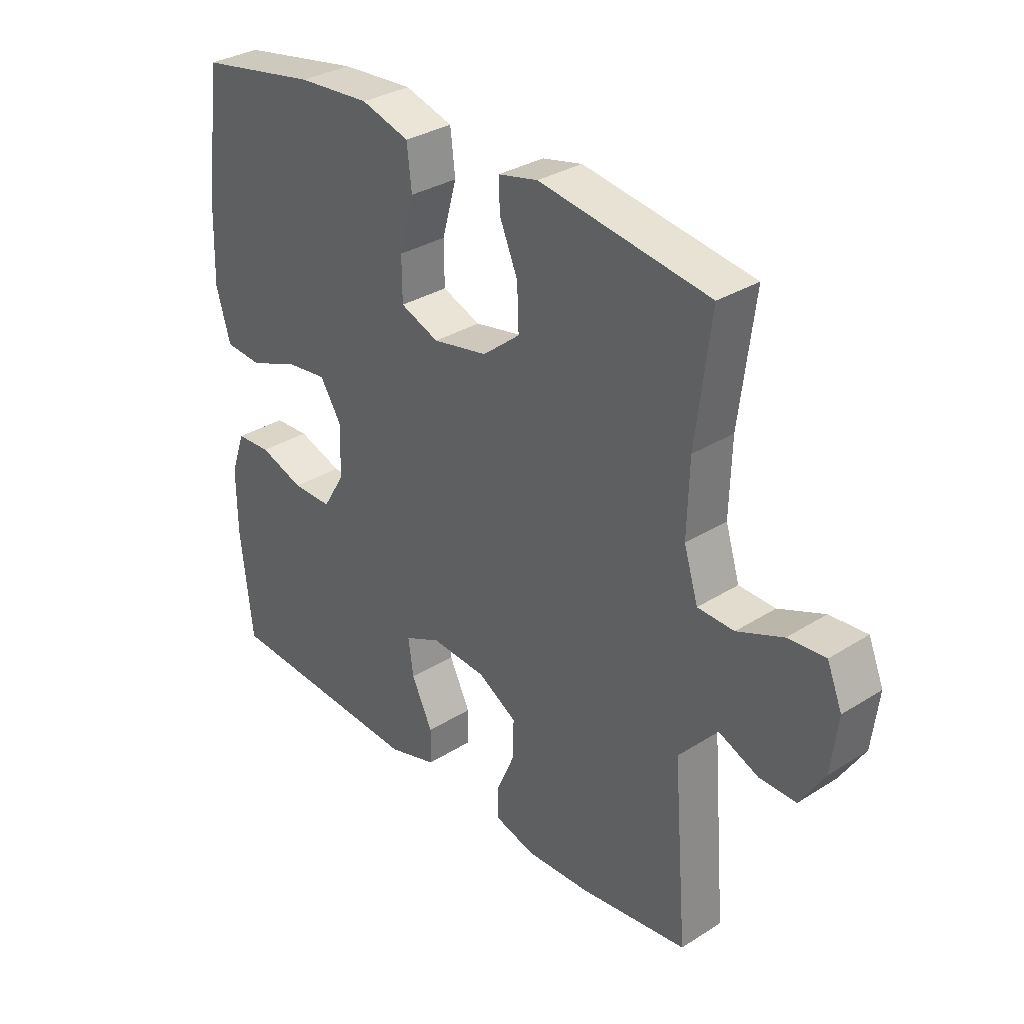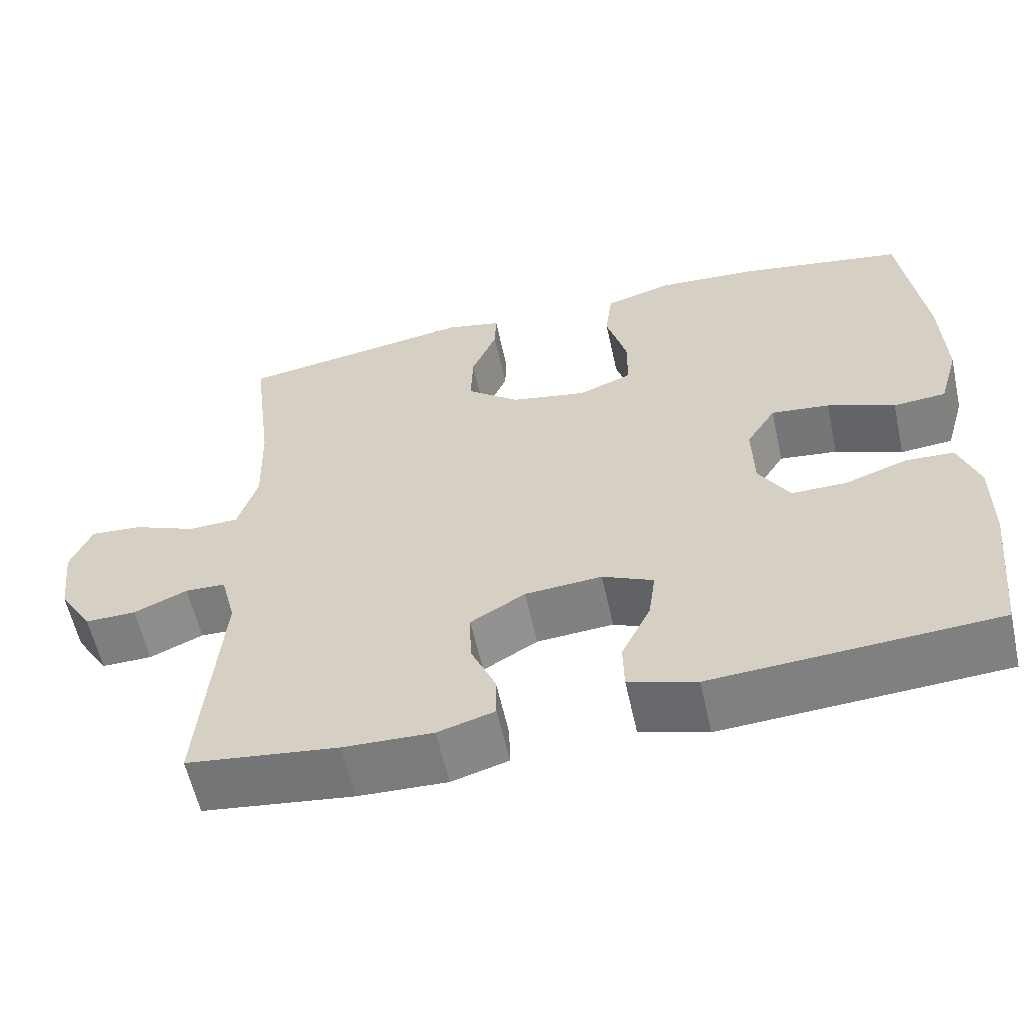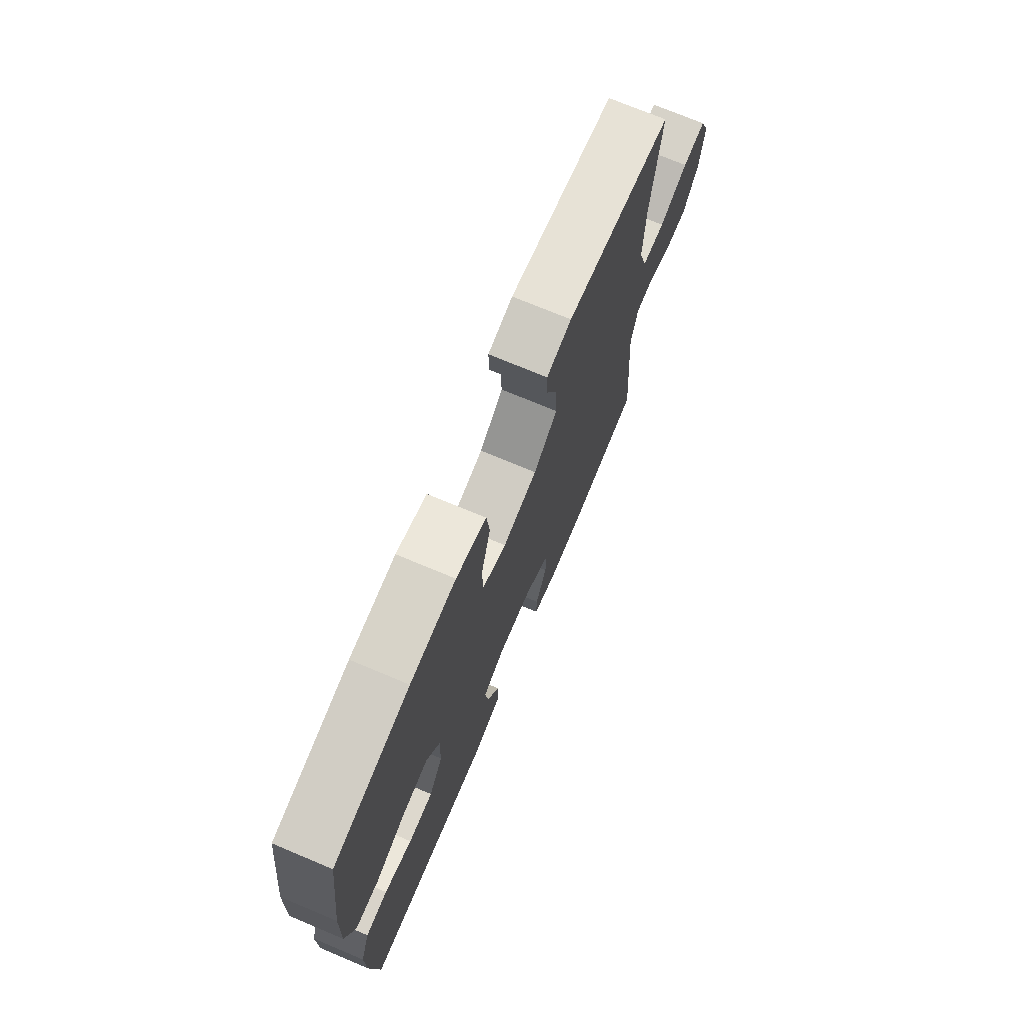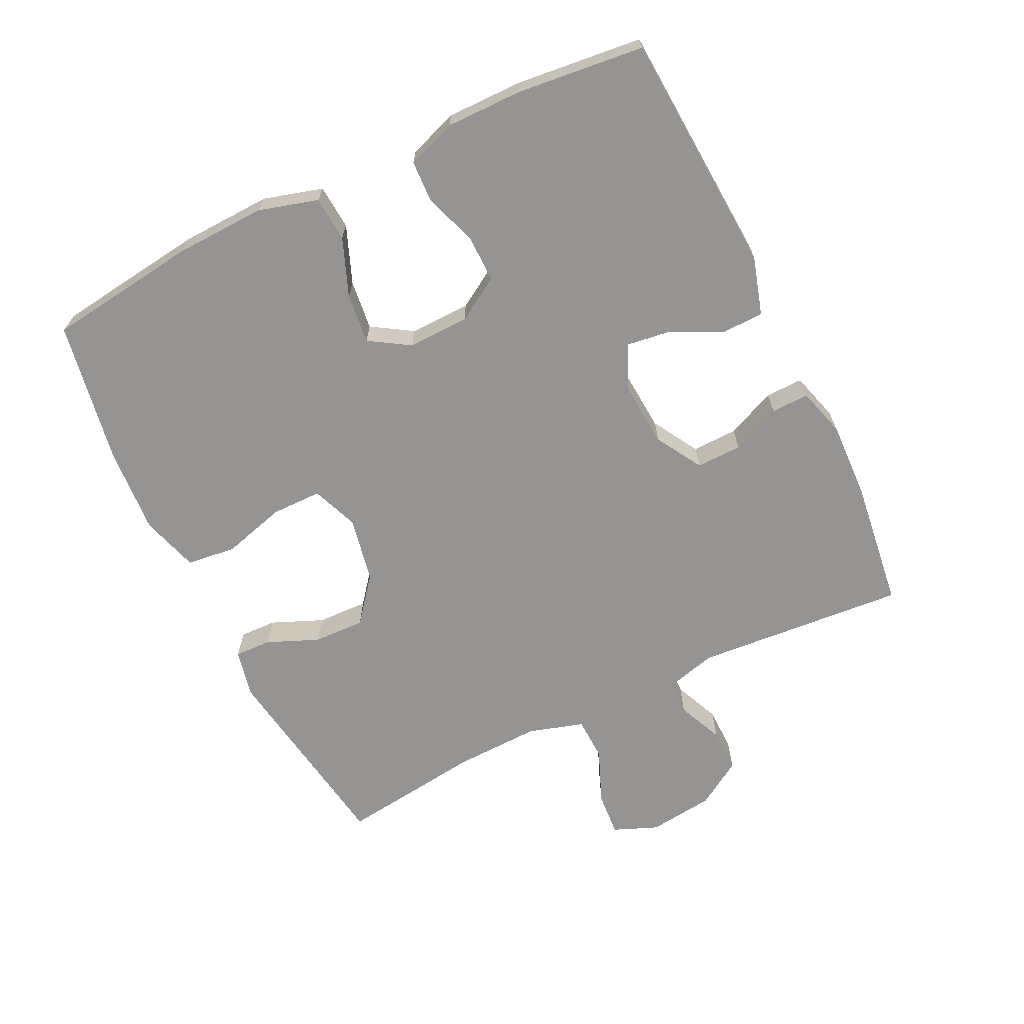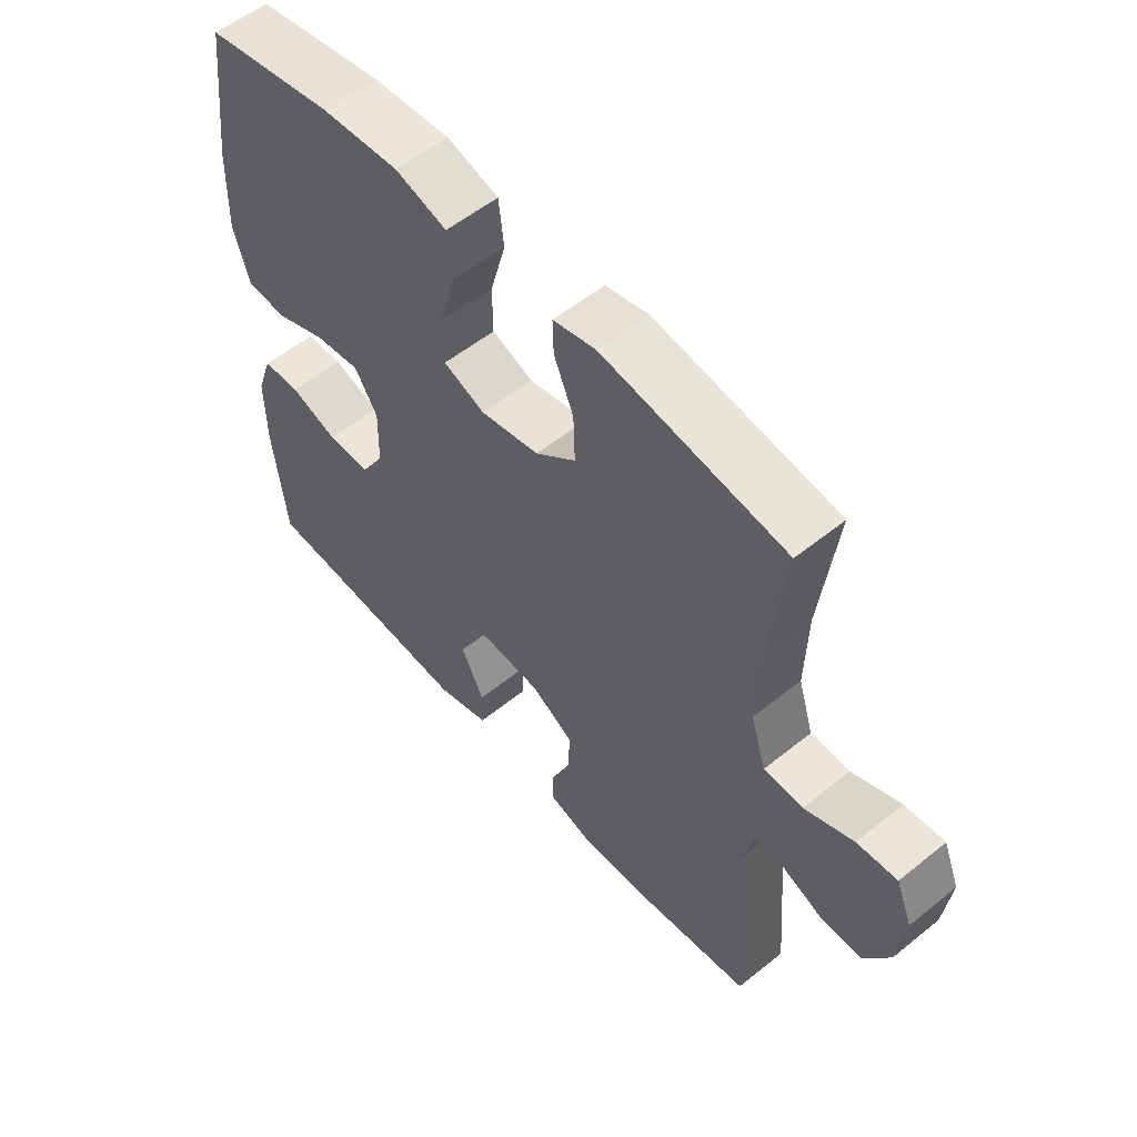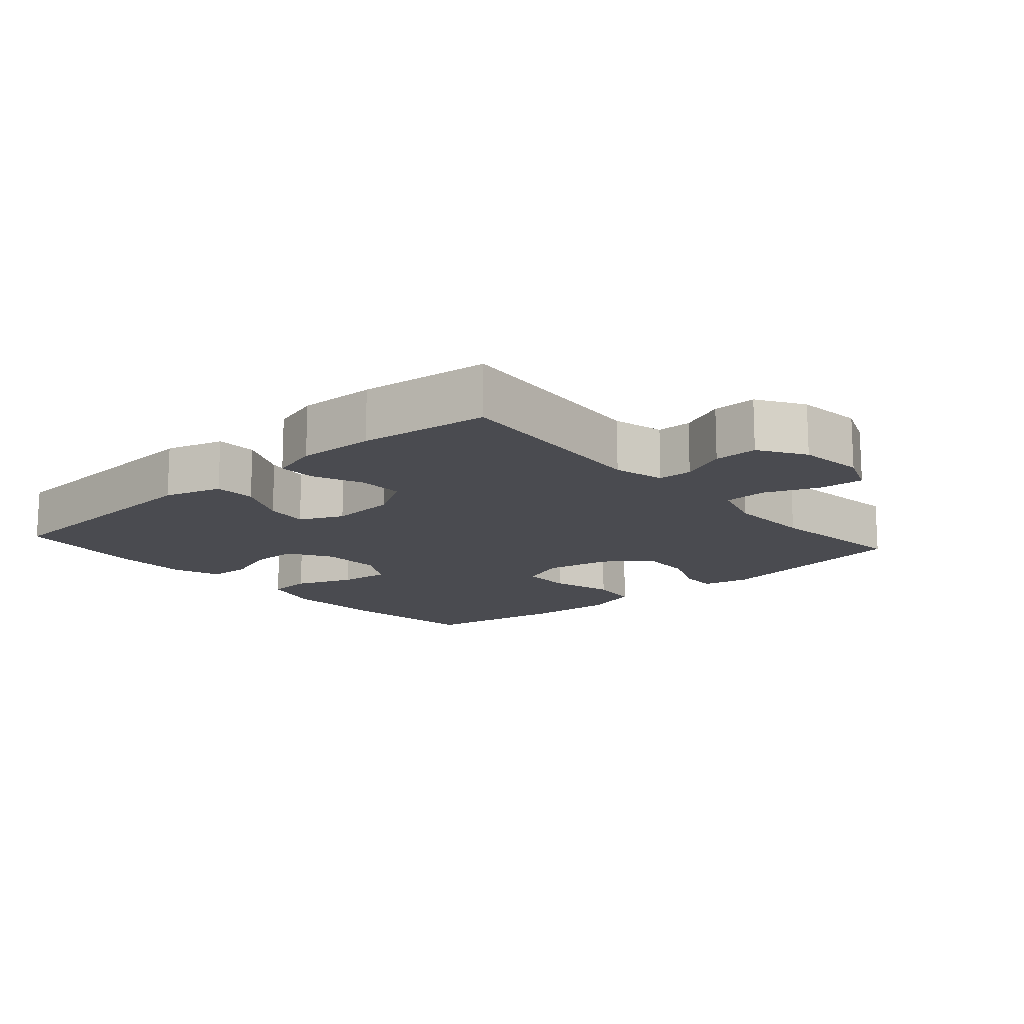
<metadata>
{"format":"obj","ext":"obj","renderer":"f3d","projection":"perspective","resolution":1024,"background":"white","views":[{"elev":32.1,"azim":-131.5,"up":"+Z"},{"elev":-59.1,"azim":12.4,"up":"+Z"},{"elev":72.6,"azim":112.8,"up":"+Z"},{"elev":-67.2,"azim":116.0,"up":"+Y"},{"elev":55.3,"azim":-130.4,"up":"+Z"},{"elev":-14.6,"azim":-138.6,"up":"+Y"}]}
</metadata>
<code>
o path1962_path1962.001
v -0.4432 0.0375 0.2783
v -0.4394 0.0375 0.1481
v -0.4653 0.0375 0.06414
v -0.5313 0.0375 0.0618
v -0.6142 0.0375 0.09594
v -0.682 0.0375 0.1012
v -0.7095 0.0375 0.0336
v -0.6975 0.0375 -0.06627
v -0.6534 0.0375 -0.1364
v -0.5868 0.0375 -0.1356
v -0.5167 0.0375 -0.1052
v -0.4641 0.0375 -0.1069
v -0.4443 0.0375 -0.184
v -0.4704 0.0375 -0.5051
v -0.2733 0.0375 -0.5305
v -0.1564 0.0375 -0.5349
v -0.08254 0.0375 -0.5134
v -0.08362 0.0375 -0.456
v -0.1161 0.0375 -0.3805
v -0.1177 0.0375 -0.3112
v -0.04686 0.0375 -0.2694
v 0.05363 0.0375 -0.2619
v 0.1201 0.0375 -0.2924
v 0.1108 0.0375 -0.3589
v 0.07248 0.0375 -0.4381
v 0.07386 0.0375 -0.5014
v 0.1623 0.0375 -0.5278
v 0.5315 0.0375 -0.5051
v 0.5528 0.0375 -0.311
v 0.5537 0.0375 -0.1951
v 0.5272 0.0375 -0.12
v 0.4638 0.0375 -0.1169
v 0.3828 0.0375 -0.1451
v 0.3107 0.0375 -0.1455
v 0.2704 0.0375 -0.07913
v 0.2682 0.0375 0.01453
v 0.3068 0.0375 0.07611
v 0.383 0.0375 0.06714
v 0.471 0.0375 0.03246
v 0.5395 0.0375 0.03779
v 0.5657 0.0375 0.1282
v 0.561 0.0375 0.2662
v 0.5315 0.0375 0.4966
v 0.3131 0.0375 0.5351
v 0.1816 0.0375 0.5439
v 0.09399 0.0375 0.5172
v 0.08513 0.0375 0.4419
v 0.1118 0.0375 0.3463
v 0.1111 0.0375 0.2695
v 0.04097 0.0375 0.2419
v -0.05866 0.0375 0.2611
v -0.1271 0.0375 0.3161
v -0.1242 0.0375 0.3941
v -0.09104 0.0375 0.473
v -0.08915 0.0375 0.5289
v -0.1615 0.0375 0.5449
v -0.4704 0.0375 0.4966
v -0.4432 -0.0375 0.2783
v -0.4394 -0.0375 0.1481
v -0.4653 -0.0375 0.06414
v -0.5313 -0.0375 0.0618
v -0.6142 -0.0375 0.09594
v -0.682 -0.0375 0.1012
v -0.7095 -0.0375 0.0336
v -0.6975 -0.0375 -0.06627
v -0.6534 -0.0375 -0.1364
v -0.5868 -0.0375 -0.1356
v -0.5167 -0.0375 -0.1052
v -0.4641 -0.0375 -0.1069
v -0.4443 -0.0375 -0.184
v -0.4704 -0.0375 -0.5051
v -0.2733 -0.0375 -0.5305
v -0.1564 -0.0375 -0.5349
v -0.08254 -0.0375 -0.5134
v -0.08362 -0.0375 -0.456
v -0.1161 -0.0375 -0.3805
v -0.1177 -0.0375 -0.3112
v -0.04686 -0.0375 -0.2694
v 0.05363 -0.0375 -0.2619
v 0.1201 -0.0375 -0.2924
v 0.1108 -0.0375 -0.3589
v 0.07248 -0.0375 -0.4381
v 0.07386 -0.0375 -0.5014
v 0.1623 -0.0375 -0.5278
v 0.5315 -0.0375 -0.5051
v 0.5528 -0.0375 -0.311
v 0.5537 -0.0375 -0.1951
v 0.5272 -0.0375 -0.12
v 0.4638 -0.0375 -0.1169
v 0.3828 -0.0375 -0.1451
v 0.3107 -0.0375 -0.1455
v 0.2704 -0.0375 -0.07913
v 0.2682 -0.0375 0.01453
v 0.3068 -0.0375 0.07611
v 0.383 -0.0375 0.06714
v 0.471 -0.0375 0.03246
v 0.5395 -0.0375 0.03779
v 0.5657 -0.0375 0.1282
v 0.561 -0.0375 0.2662
v 0.5315 -0.0375 0.4966
v 0.3131 -0.0375 0.5351
v 0.1816 -0.0375 0.5439
v 0.09399 -0.0375 0.5172
v 0.08513 -0.0375 0.4419
v 0.1118 -0.0375 0.3463
v 0.1111 -0.0375 0.2695
v 0.04097 -0.0375 0.2419
v -0.05866 -0.0375 0.2611
v -0.1271 -0.0375 0.3161
v -0.1242 -0.0375 0.3941
v -0.09104 -0.0375 0.473
v -0.08915 -0.0375 0.5289
v -0.1615 -0.0375 0.5449
v -0.4704 -0.0375 0.4966
v -0.2733 0.0375 -0.5305
v -0.1564 0.0375 -0.5349
v -0.08254 0.0375 -0.5134
v -0.08254 0.0375 -0.5134
v 0.07386 0.0375 -0.5014
v 0.07386 0.0375 -0.5014
v 0.1623 0.0375 -0.5278
v -0.4704 0.0375 -0.5051
v -0.4704 0.0375 -0.5051
v -0.08362 0.0375 -0.456
v 0.5315 0.0375 -0.5051
v 0.5315 0.0375 -0.5051
v 0.07248 0.0375 -0.4381
v -0.1161 0.0375 -0.3805
v 0.1108 0.0375 -0.3589
v 0.5528 0.0375 -0.311
v -0.1177 0.0375 -0.3112
v -0.1177 0.0375 -0.3112
v 0.1201 0.0375 -0.2924
v 0.1201 0.0375 -0.2924
v -0.04686 0.0375 -0.2694
v 0.5537 0.0375 -0.1951
v -0.4443 0.0375 -0.184
v 0.05363 0.0375 -0.2619
v 0.5272 0.0375 -0.12
v 0.5272 0.0375 -0.12
v -0.4641 0.0375 -0.1069
v -0.4641 0.0375 -0.1069
v 0.3828 0.0375 -0.1451
v 0.3107 0.0375 -0.1455
v 0.2704 0.0375 -0.07913
v 0.4638 0.0375 -0.1169
v -0.6975 0.0375 -0.06627
v -0.6534 0.0375 -0.1364
v -0.5868 0.0375 -0.1356
v -0.5167 0.0375 -0.1052
v 0.2682 0.0375 0.01453
v -0.7095 0.0375 0.0336
v 0.3068 0.0375 0.07611
v 0.3068 0.0375 0.07611
v 0.383 0.0375 0.06714
v 0.471 0.0375 0.03246
v 0.5395 0.0375 0.03779
v 0.5395 0.0375 0.03779
v -0.682 0.0375 0.1012
v -0.682 0.0375 0.1012
v 0.5657 0.0375 0.1282
v -0.6142 0.0375 0.09594
v -0.5313 0.0375 0.0618
v -0.4653 0.0375 0.06414
v -0.4653 0.0375 0.06414
v -0.4394 0.0375 0.1481
v 0.561 0.0375 0.2662
v -0.4432 0.0375 0.2783
v 0.04097 0.0375 0.2419
v -0.05866 0.0375 0.2611
v 0.1111 0.0375 0.2695
v 0.1111 0.0375 0.2695
v -0.1271 0.0375 0.3161
v 0.1118 0.0375 0.3463
v -0.1242 0.0375 0.3941
v 0.08513 0.0375 0.4419
v -0.09104 0.0375 0.473
v 0.09399 0.0375 0.5172
v 0.09399 0.0375 0.5172
v 0.5315 0.0375 0.4966
v 0.5315 0.0375 0.4966
v -0.4704 0.0375 0.4966
v -0.4704 0.0375 0.4966
v -0.08915 0.0375 0.5289
v -0.08915 0.0375 0.5289
v 0.3131 0.0375 0.5351
v 0.1816 0.0375 0.5439
v -0.1615 0.0375 0.5449
v -0.2733 -0.0375 -0.5305
v -0.1564 -0.0375 -0.5349
v -0.08254 -0.0375 -0.5134
v -0.08254 -0.0375 -0.5134
v 0.07386 -0.0375 -0.5014
v 0.07386 -0.0375 -0.5014
v 0.1623 -0.0375 -0.5278
v -0.4704 -0.0375 -0.5051
v -0.4704 -0.0375 -0.5051
v -0.08362 -0.0375 -0.456
v 0.5315 -0.0375 -0.5051
v 0.5315 -0.0375 -0.5051
v 0.07248 -0.0375 -0.4381
v -0.1161 -0.0375 -0.3805
v 0.1108 -0.0375 -0.3589
v 0.5528 -0.0375 -0.311
v -0.1177 -0.0375 -0.3112
v -0.1177 -0.0375 -0.3112
v 0.1201 -0.0375 -0.2924
v 0.1201 -0.0375 -0.2924
v -0.04686 -0.0375 -0.2694
v 0.5537 -0.0375 -0.1951
v -0.4443 -0.0375 -0.184
v 0.05363 -0.0375 -0.2619
v 0.5272 -0.0375 -0.12
v 0.5272 -0.0375 -0.12
v -0.4641 -0.0375 -0.1069
v -0.4641 -0.0375 -0.1069
v 0.3828 -0.0375 -0.1451
v 0.3107 -0.0375 -0.1455
v 0.2704 -0.0375 -0.07913
v 0.4638 -0.0375 -0.1169
v -0.6975 -0.0375 -0.06627
v -0.6534 -0.0375 -0.1364
v -0.5868 -0.0375 -0.1356
v -0.5167 -0.0375 -0.1052
v 0.2682 -0.0375 0.01453
v -0.7095 -0.0375 0.0336
v 0.3068 -0.0375 0.07611
v 0.3068 -0.0375 0.07611
v 0.383 -0.0375 0.06714
v 0.471 -0.0375 0.03246
v 0.5395 -0.0375 0.03779
v 0.5395 -0.0375 0.03779
v -0.682 -0.0375 0.1012
v -0.682 -0.0375 0.1012
v 0.5657 -0.0375 0.1282
v -0.6142 -0.0375 0.09594
v -0.5313 -0.0375 0.0618
v -0.4653 -0.0375 0.06414
v -0.4653 -0.0375 0.06414
v -0.4394 -0.0375 0.1481
v 0.561 -0.0375 0.2662
v -0.4432 -0.0375 0.2783
v 0.04097 -0.0375 0.2419
v -0.05866 -0.0375 0.2611
v 0.1111 -0.0375 0.2695
v 0.1111 -0.0375 0.2695
v -0.1271 -0.0375 0.3161
v 0.1118 -0.0375 0.3463
v -0.1242 -0.0375 0.3941
v 0.08513 -0.0375 0.4419
v -0.09104 -0.0375 0.473
v 0.09399 -0.0375 0.5172
v 0.09399 -0.0375 0.5172
v 0.5315 -0.0375 0.4966
v 0.5315 -0.0375 0.4966
v -0.4704 -0.0375 0.4966
v -0.4704 -0.0375 0.4966
v -0.08915 -0.0375 0.5289
v -0.08915 -0.0375 0.5289
v 0.3131 -0.0375 0.5351
v 0.1816 -0.0375 0.5439
v -0.1615 -0.0375 0.5449
f 190 202 189
f 189 205 211
f 207 219 212
f 218 219 207
f 250 261 252
f 225 243 212
f 230 235 229
f 241 229 235
f 256 249 262
f 205 215 211
f 227 245 225
f 236 221 237
f 249 251 262
f 212 243 209
f 209 243 244
f 204 203 195
f 195 201 193
f 254 260 241
f 248 261 250
f 189 211 196
f 218 207 203
f 248 245 241
f 262 251 258
f 209 238 215
f 221 236 226
f 223 221 222
f 224 238 237
f 209 215 205
f 226 236 233
f 238 244 240
f 244 238 209
f 240 247 242
f 243 225 245
f 244 247 240
f 204 218 203
f 227 229 241
f 205 189 202
f 241 245 227
f 218 204 217
f 220 210 213
f 202 190 198
f 204 195 199
f 217 210 220
f 215 238 224
f 198 190 191
f 231 235 230
f 210 217 204
f 195 203 201
f 261 248 260
f 223 237 221
f 224 237 223
f 241 260 248
f 242 249 256
f 219 225 212
f 242 247 249
f 15 16 73 72
f 16 118 192 73
f 120 27 84 194
f 123 15 72 197
f 17 18 75 74
f 27 126 200 84
f 25 26 83 82
f 18 19 76 75
f 24 25 82 81
f 28 29 86 85
f 19 132 206 76
f 134 24 81 208
f 20 21 78 77
f 29 30 87 86
f 13 14 71 70
f 22 23 80 79
f 21 22 79 78
f 30 140 214 87
f 142 13 70 216
f 33 34 91 90
f 34 35 92 91
f 32 33 90 89
f 31 32 89 88
f 8 9 66 65
f 9 10 67 66
f 10 11 68 67
f 11 12 69 68
f 35 36 93 92
f 7 8 65 64
f 36 154 228 93
f 38 39 96 95
f 39 158 232 96
f 160 7 64 234
f 40 41 98 97
f 5 6 63 62
f 4 5 62 61
f 165 4 61 239
f 2 3 60 59
f 37 38 95 94
f 41 42 99 98
f 1 2 59 58
f 50 51 108 107
f 172 50 107 246
f 51 52 109 108
f 48 49 106 105
f 52 53 110 109
f 47 48 105 104
f 53 54 111 110
f 179 47 104 253
f 42 181 255 99
f 183 1 58 257
f 54 185 259 111
f 43 44 101 100
f 45 46 103 102
f 44 45 102 101
f 56 57 114 113
f 55 56 113 112
f 116 115 128
f 115 137 131
f 133 138 145
f 144 133 145
f 176 178 187
f 151 138 169
f 156 155 161
f 167 161 155
f 182 188 175
f 131 137 141
f 153 151 171
f 162 163 147
f 175 188 177
f 138 135 169
f 135 170 169
f 130 121 129
f 121 119 127
f 180 167 186
f 174 176 187
f 115 122 137
f 144 129 133
f 174 167 171
f 188 184 177
f 135 141 164
f 147 152 162
f 149 148 147
f 150 163 164
f 135 131 141
f 152 159 162
f 164 166 170
f 170 135 164
f 166 168 173
f 169 171 151
f 170 166 173
f 130 129 144
f 153 167 155
f 131 128 115
f 167 153 171
f 144 143 130
f 146 139 136
f 128 124 116
f 130 125 121
f 143 146 136
f 141 150 164
f 124 117 116
f 157 156 161
f 136 130 143
f 121 127 129
f 187 186 174
f 149 147 163
f 150 149 163
f 167 174 186
f 168 182 175
f 145 138 151
f 168 175 173

</code>
